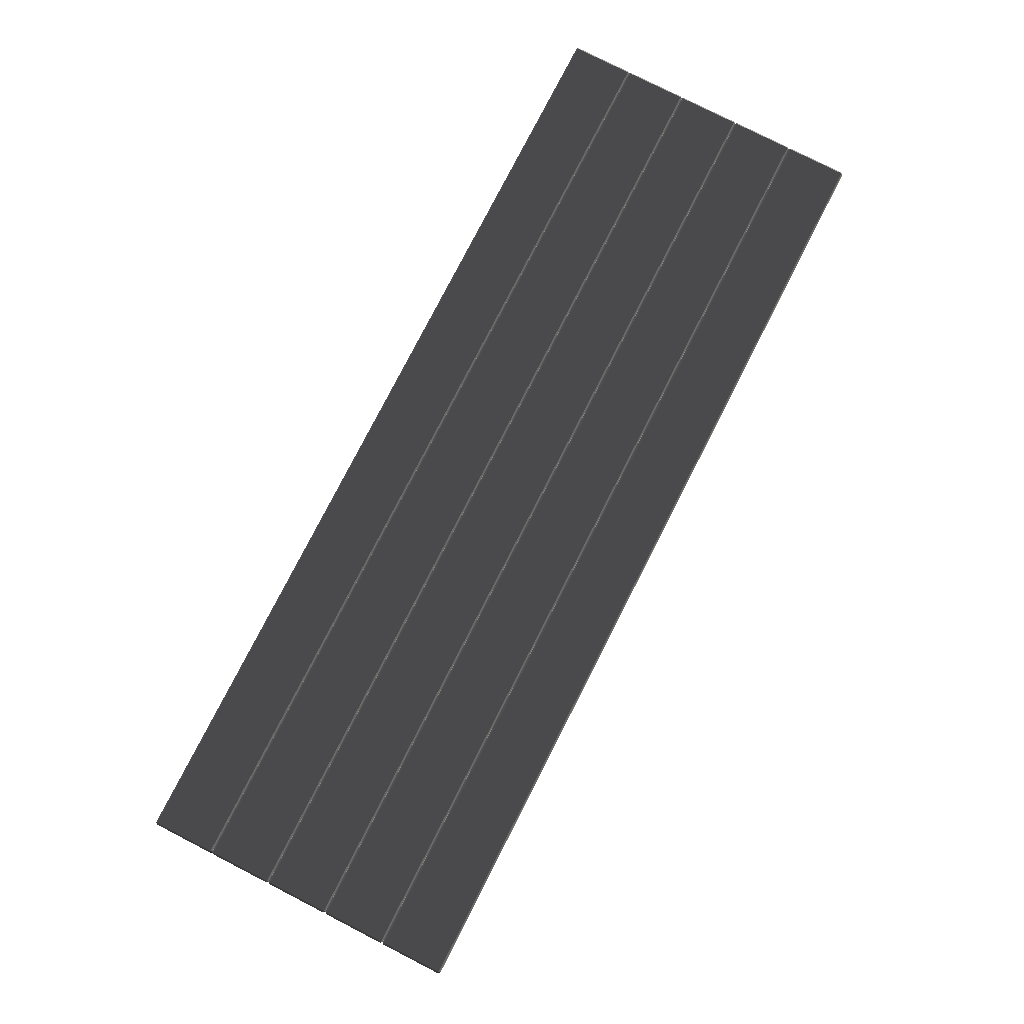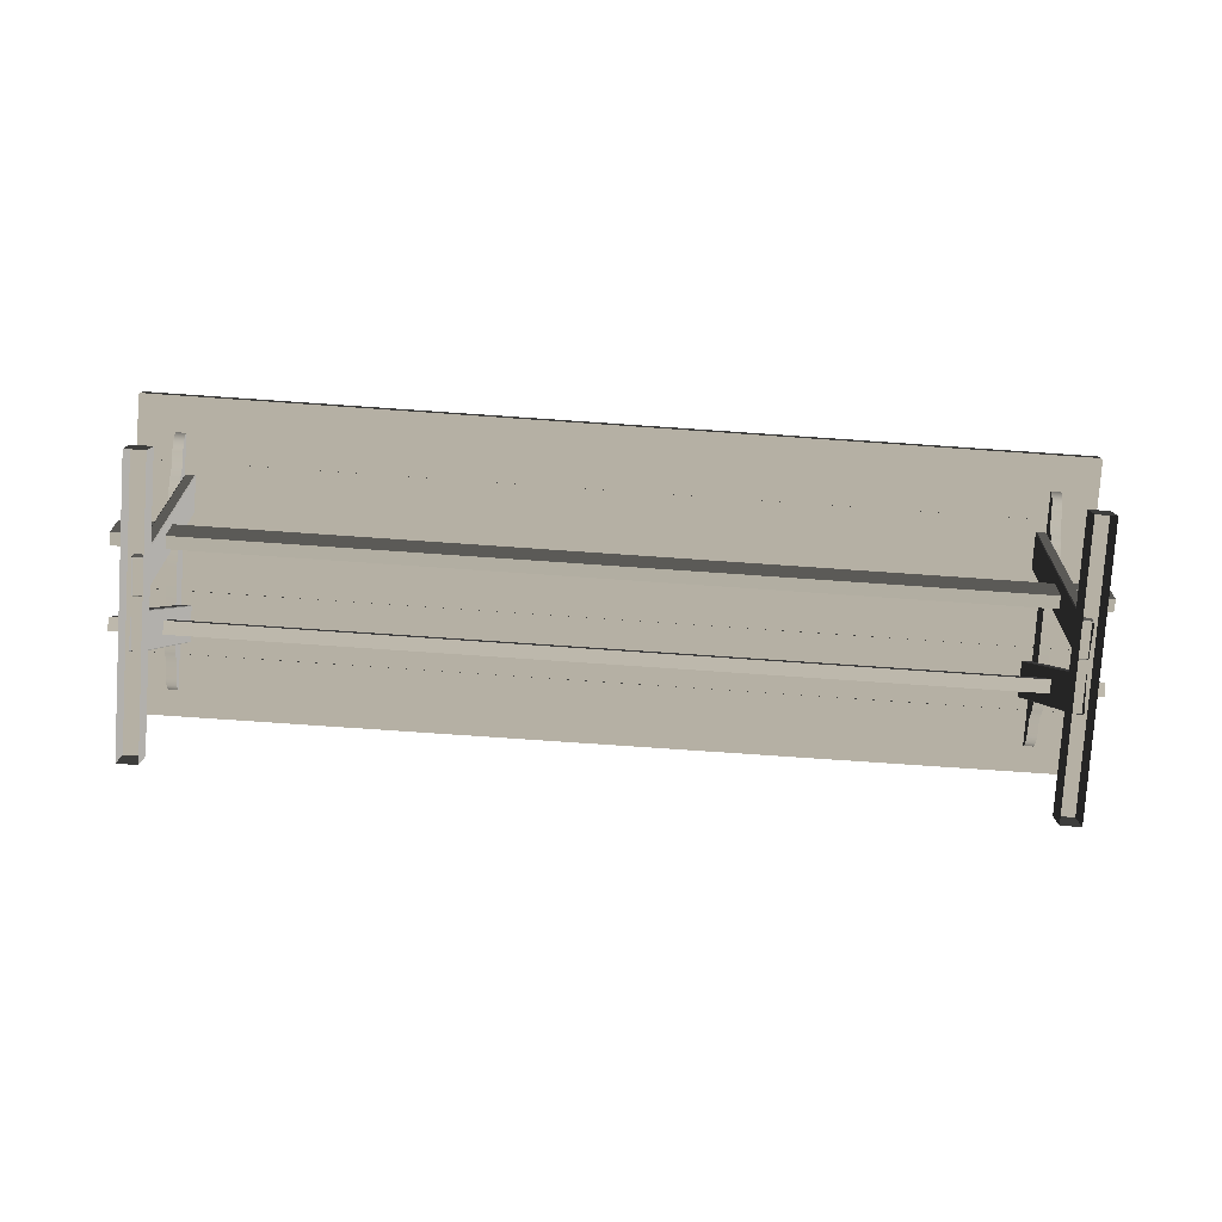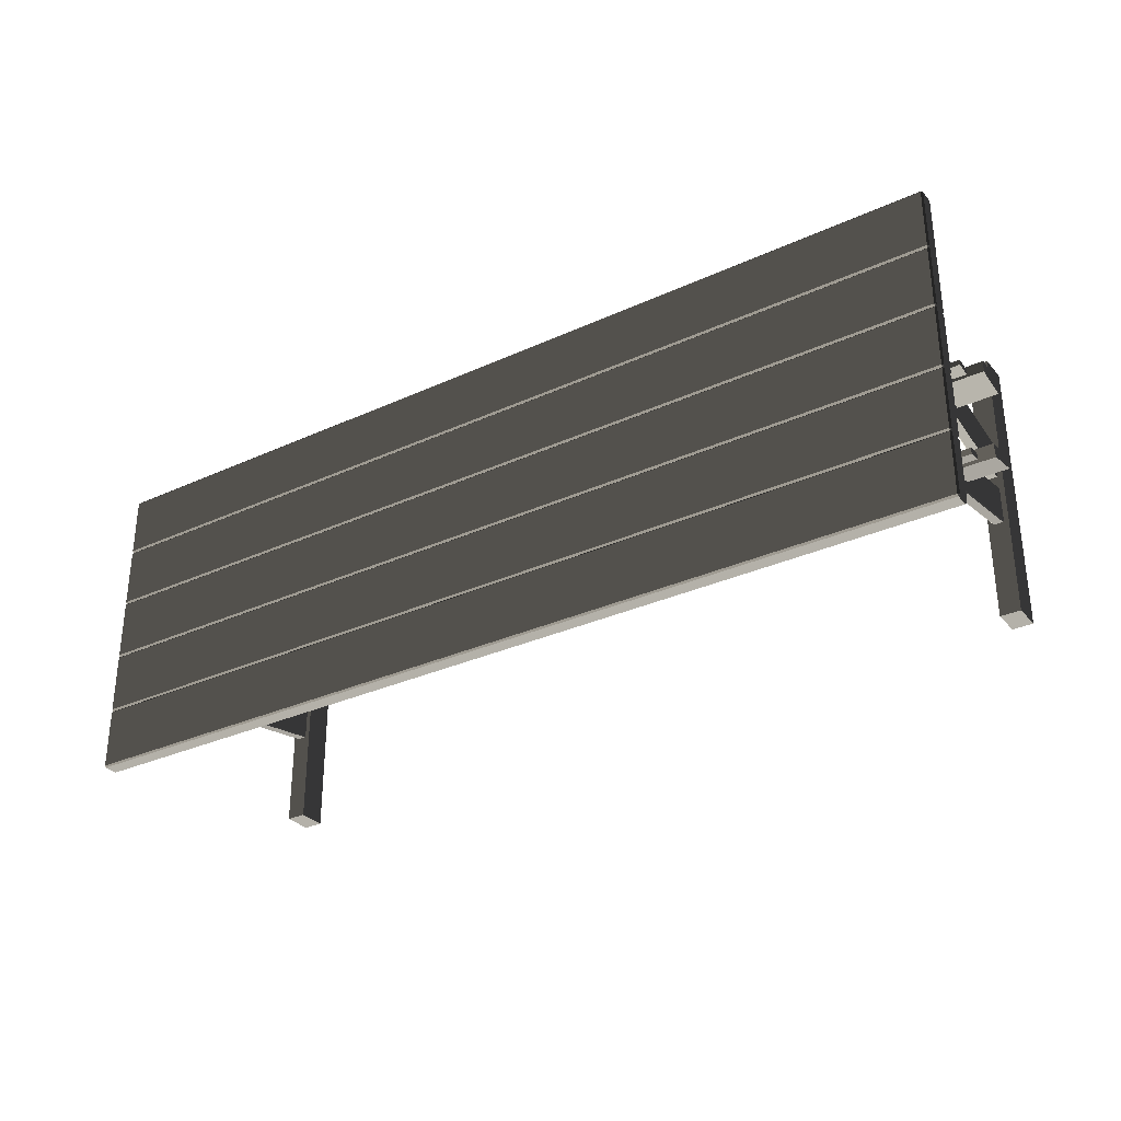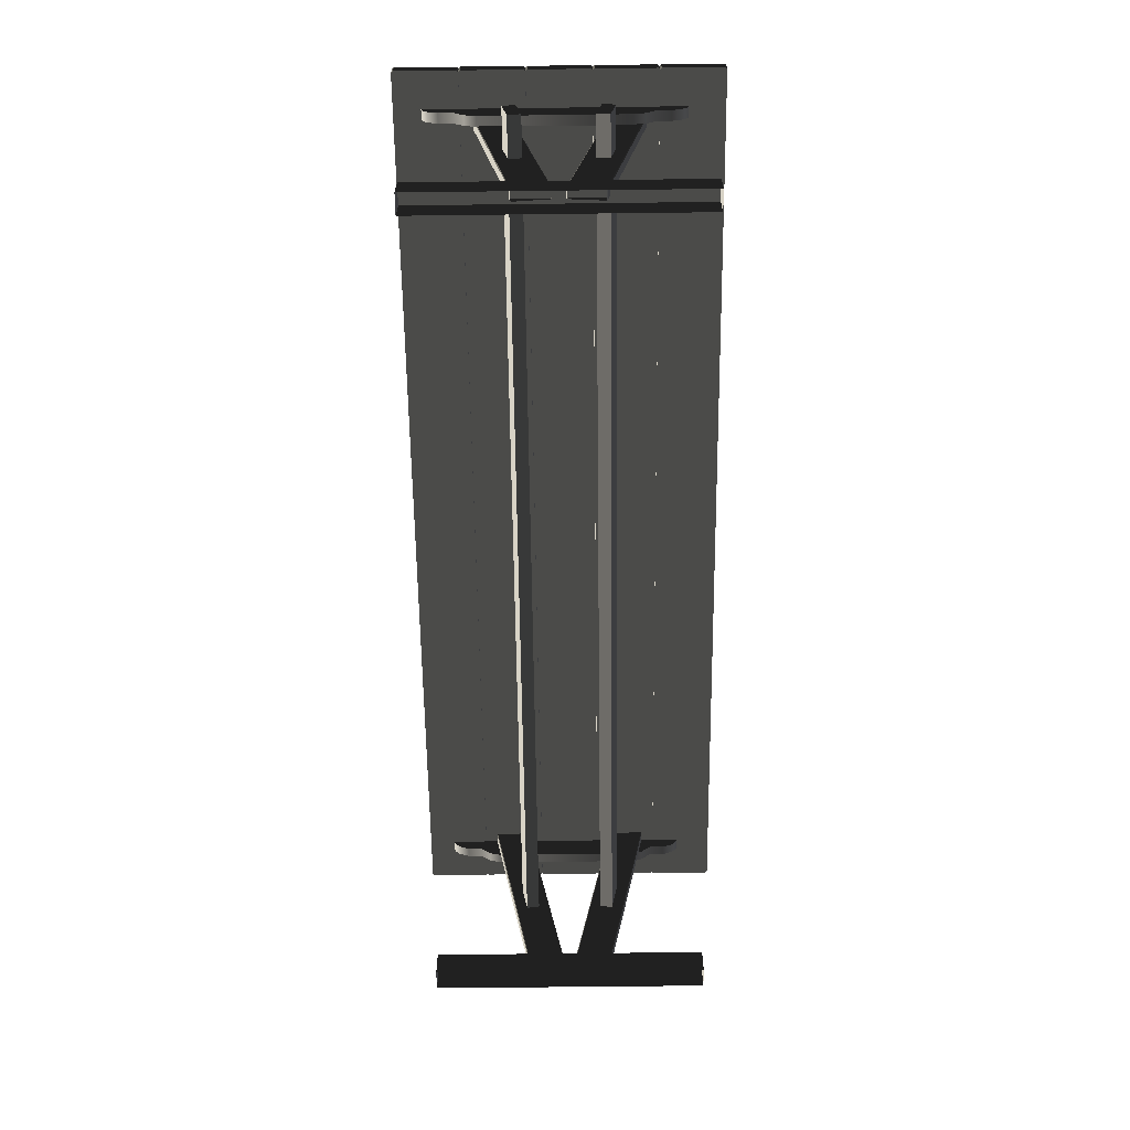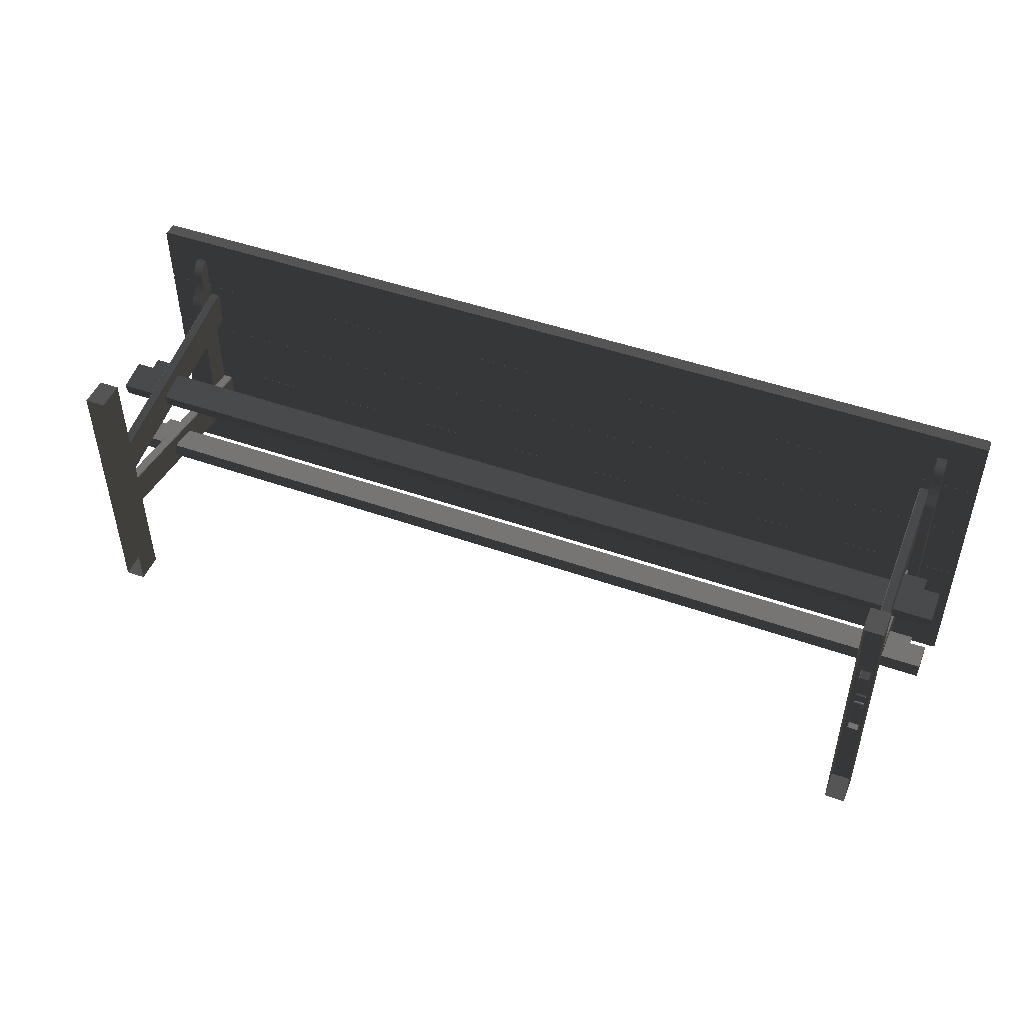
<metadata>
{"format":"obj","ext":"obj","renderer":"f3d","projection":"perspective","resolution":1024,"background":"white","views":[{"elev":78.5,"azim":-62.9,"up":"+Y"},{"elev":-78.7,"azim":176.1,"up":"+Y"},{"elev":-30.9,"azim":-146.8,"up":"+Z"},{"elev":-62.5,"azim":90.7,"up":"+Y"},{"elev":47.8,"azim":21.6,"up":"+Z"}]}
</metadata>
<code>
v  76.48 24.05 8.918
v  76.33 23.04 15.5
v  76.33 -20.02 1.251
v  76.48 -21.18 7.81
v  78.31 24.17 9.09
v  78.17 22.87 15.62
v  78.17 -19.99 1.105
v  78.31 -21.15 7.664
v  76.33 24.17 9.09
v  76.48 22.87 15.62
v  76.48 -19.99 1.105
v  76.33 -21.15 7.664
v  78.17 24.05 8.918
v  78.31 23.04 15.5
v  78.31 -20.02 1.251
v  78.17 -21.18 7.81
v  -75.43 -25.01 -25.86
v  -75.43 -25.01 25.8
v  -75.43 -19.56 -25.86
v  -75.43 -19.56 25.8
v  -79.22 -25.01 -25.86
v  -79.22 -25.01 25.8
v  -79.22 -19.56 -25.86
v  -79.22 -19.56 25.8
v  -78.25 20.25 -21.83
v  -78.25 22.45 -23.13
v  -78.25 19.43 -19.9
v  -78.25 22.45 -15.67
v  -78.25 19.53 -17.28
v  -78.25 17.76 -15.25
v  -78.25 17.13 -13.01
v  -80.16 20.25 -21.83
v  -80.16 22.45 -23.13
v  -80.16 19.43 -19.9
v  -80.16 19.53 -17.28
v  -80.16 17.76 -15.25
v  -80.16 17.13 -13.01
v  -80.16 22.45 -15.67
v  -78.25 21.25 -22.78
v  -80.16 21.25 -22.78
v  -78.25 20.25 23.45
v  -78.25 21.25 24.4
v  -78.25 19.43 21.52
v  -78.25 19.53 18.9
v  -78.25 17.76 16.87
v  -78.25 22.45 17.29
v  -78.25 17.13 14.63
v  -78.25 22.45 24.75
v  -80.16 22.45 24.75
v  -80.16 20.25 23.45
v  -80.16 19.43 21.52
v  -80.16 19.53 18.9
v  -80.16 17.76 16.87
v  -80.16 17.13 14.63
v  -80.16 21.25 24.4
v  -80.16 22.45 17.29
v  78.25 20.25 -21.83
v  78.25 22.45 -23.13
v  78.25 19.43 -19.9
v  78.25 22.45 -15.67
v  78.25 19.53 -17.28
v  78.25 17.76 -15.25
v  78.25 17.13 -13.01
v  80.16 20.25 -21.83
v  80.16 22.45 -23.13
v  80.16 19.43 -19.9
v  80.16 19.53 -17.28
v  80.16 17.76 -15.25
v  80.16 17.13 -13.01
v  80.16 22.45 -15.67
v  78.25 21.25 -22.78
v  80.16 21.25 -22.78
v  78.25 20.25 23.45
v  78.25 21.25 24.4
v  78.25 19.43 21.52
v  78.25 19.53 18.9
v  78.25 17.76 16.87
v  78.25 22.45 17.29
v  78.25 17.13 14.63
v  78.25 22.45 24.75
v  80.16 22.45 24.75
v  80.16 20.25 23.45
v  80.16 19.43 21.52
v  80.16 19.53 18.9
v  80.16 17.76 16.87
v  80.16 17.13 14.63
v  80.16 21.25 24.4
v  80.16 22.45 17.29
v  75.43 -25.01 -25.86
v  75.43 -25.01 25.8
v  75.43 -19.56 -25.86
v  75.43 -19.56 25.8
v  79.22 -25.01 -25.86
v  79.22 -25.01 25.8
v  79.22 -19.56 -25.86
v  79.22 -19.56 25.8
v  -76.48 -21.05 -7.821
v  -76.33 -20.04 -1.236
v  -76.33 23.02 -15.49
v  -76.48 24.17 -8.929
v  -78.31 -21.17 -7.649
v  -78.17 -19.87 -1.116
v  -78.17 22.99 -15.63
v  -78.31 24.15 -9.076
v  -76.33 -21.17 -7.649
v  -76.48 -19.87 -1.116
v  -76.48 22.99 -15.63
v  -76.33 24.15 -9.076
v  -78.17 -21.05 -7.821
v  -78.31 -20.04 -1.236
v  -78.31 23.02 -15.49
v  -78.17 24.17 -8.929
v  -78.17 1.012 -8.78
v  -78.17 1.21 -7.658
v  -78.17 4.883 -9.463
v  -78.17 5.081 -8.341
v  -82.71 1.012 -8.78
v  -82.71 4.883 -9.463
v  -82.71 5.081 -8.341
v  -82.71 1.21 -7.658
v  -76.48 24.05 8.918
v  -76.33 23.04 15.5
v  -76.33 -20.02 1.251
v  -76.48 -21.17 7.81
v  -78.31 24.17 9.09
v  -78.17 22.87 15.62
v  -78.17 -19.99 1.105
v  -78.31 -21.15 7.664
v  -76.33 24.17 9.09
v  -76.48 22.87 15.62
v  -76.48 -19.99 1.105
v  -76.33 -21.15 7.664
v  -78.17 24.05 8.918
v  -78.31 23.04 15.5
v  -78.31 -20.02 1.251
v  -78.17 -21.17 7.81
v  -78.17 1.012 8.769
v  -78.17 1.21 7.647
v  -78.17 4.883 9.452
v  -78.17 5.081 8.33
v  -82.71 1.012 8.769
v  -82.71 4.883 9.452
v  -82.71 5.081 8.33
v  -82.71 1.21 7.647
v  86.71 22.08 17.82
v  -86.71 22.08 17.82
v  87.01 22.08 29.37
v  -87.01 22.08 29.37
v  86.71 24.69 17.82
v  -87.01 24.69 18.13
v  87.01 24.69 29.37
v  -86.71 24.69 29.68
v  87.01 22.08 18.13
v  -87.01 22.08 18.13
v  86.71 22.08 29.68
v  -86.71 22.08 29.68
v  86.71 25 18.13
v  87.01 24.69 18.13
v  -86.71 25 18.13
v  -86.71 24.69 17.82
v  86.71 25 29.37
v  86.71 24.69 29.68
v  -86.71 25 29.37
v  -87.01 24.69 29.37
v  -86.71 22.08 -17.82
v  86.71 22.08 -17.82
v  -87.01 22.08 -29.37
v  87.01 22.08 -29.37
v  -86.71 24.7 -17.82
v  87.01 24.7 -18.13
v  -87.01 24.7 -29.37
v  86.71 24.7 -29.68
v  -87.01 22.08 -18.13
v  87.01 22.08 -18.13
v  -86.71 22.08 -29.68
v  86.71 22.08 -29.68
v  -86.71 25.01 -18.13
v  -87.01 24.7 -18.13
v  86.71 25.01 -18.13
v  86.71 24.7 -17.82
v  -86.71 25.01 -29.37
v  -86.71 24.7 -29.68
v  86.71 25.01 -29.37
v  87.01 24.7 -29.37
v  -86.71 22.08 -5.953
v  86.71 22.08 -5.953
v  -87.01 22.08 -17.5
v  87.01 22.08 -17.5
v  -86.71 24.7 -5.953
v  87.01 24.7 -6.261
v  -87.01 24.7 -17.5
v  86.71 24.7 -17.81
v  -87.01 22.08 -6.261
v  87.01 22.08 -6.261
v  -86.71 22.08 -17.81
v  86.71 22.08 -17.81
v  -86.71 25.01 -6.261
v  -87.01 24.7 -6.261
v  86.71 25.01 -6.261
v  86.71 24.7 -5.953
v  -86.71 25.01 -17.5
v  -86.71 24.7 -17.81
v  86.71 25.01 -17.5
v  87.01 24.7 -17.5
v  -86.71 22.08 5.923
v  86.71 22.08 5.923
v  -87.01 22.08 -5.627
v  87.01 22.08 -5.627
v  -86.71 24.7 5.923
v  87.01 24.7 5.615
v  -87.01 24.7 -5.627
v  86.71 24.7 -5.935
v  -87.01 22.08 5.615
v  87.01 22.08 5.615
v  -86.71 22.08 -5.935
v  86.71 22.08 -5.935
v  -86.71 25.01 5.615
v  -87.01 24.7 5.615
v  86.71 25.01 5.615
v  86.71 24.7 5.923
v  -86.71 25.01 -5.627
v  -86.71 24.7 -5.935
v  86.71 25.01 -5.627
v  87.01 24.7 -5.627
v  86.71 22.08 5.941
v  -86.71 22.08 5.941
v  87.01 22.08 17.49
v  -87.01 22.08 17.49
v  86.71 24.7 5.941
v  -87.01 24.7 6.249
v  87.01 24.7 17.49
v  -86.71 24.7 17.8
v  87.01 22.08 6.249
v  -87.01 22.08 6.249
v  86.71 22.08 17.8
v  -86.71 22.08 17.8
v  86.71 25.01 6.249
v  87.01 24.7 6.249
v  -86.71 25.01 6.249
v  -86.71 24.7 5.941
v  86.71 25.01 17.49
v  86.71 24.7 17.8
v  -86.71 25.01 17.49
v  -87.01 24.7 17.49
v  76.48 -21.05 -7.821
v  76.33 -20.04 -1.236
v  76.33 23.02 -15.49
v  76.48 24.17 -8.929
v  78.31 -21.17 -7.649
v  78.17 -19.87 -1.116
v  78.17 22.99 -15.63
v  78.31 24.15 -9.075
v  76.33 -21.17 -7.649
v  76.48 -19.87 -1.116
v  76.48 22.99 -15.63
v  76.33 24.15 -9.075
v  78.17 -21.05 -7.821
v  78.31 -20.04 -1.236
v  78.31 23.02 -15.49
v  78.17 24.17 -8.929
v  78.17 1.012 -8.78
v  78.17 1.209 -7.658
v  78.17 4.883 -9.463
v  78.17 5.08 -8.341
v  82.71 1.012 -8.78
v  82.71 4.883 -9.463
v  82.71 5.08 -8.341
v  82.71 1.209 -7.658
v  78.17 1.012 8.769
v  78.17 1.209 7.647
v  78.17 4.883 9.452
v  78.17 5.08 8.33
v  82.71 1.012 8.769
v  82.71 4.883 9.452
v  82.71 5.08 8.33
v  82.71 1.209 7.647
v  -85.74 -3.769 -8.594
v  -85.74 -3.347 -6.198
v  -85.74 2.162 -9.64
v  -85.74 2.584 -7.244
v  85.74 -3.769 -8.594
v  85.74 -3.347 -6.198
v  85.74 2.161 -9.64
v  85.74 2.584 -7.244
v  -85.74 2.162 9.629
v  -85.74 -3.769 8.583
v  -85.74 -3.347 6.187
v  -85.74 2.584 7.233
v  85.74 2.161 9.629
v  85.74 -3.769 8.583
v  85.74 2.584 7.233
v  85.74 -3.347 6.187
g table
f 9 3 12 2
f 5 14 8 15
f 10 4 16 6
f 11 1 13 7
f 9 1 11 3
f 12 4 10 2
f 14 6 16 8
f 15 7 13 5
f 6 14 2 10
f 1 9 5 13
f 17 19 20 18
f 21 22 24 23
f 18 20 24 22
f 20 19 23 24
f 19 17 21 23
f 25 39 28
f 27 25 28
f 29 27 28
f 30 29 28
f 31 30 28
f 25 27 34 32
f 29 35 34 27
f 30 36 35 29
f 31 37 36 30
f 32 38 40
f 34 38 32
f 35 38 34
f 36 38 35
f 37 38 36
f 25 32 40 39
f 28 39 26
f 40 38 33
f 26 39 40 33
f 37 54 56 38
f 31 47 54 37
f 28 46 47 31
f 41 46 42
f 43 46 41
f 44 46 43
f 45 46 44
f 47 46 45
f 41 50 51 43
f 44 43 51 52
f 45 44 52 53
f 47 45 53 54
f 50 55 56
f 51 50 56
f 52 51 56
f 53 52 56
f 54 53 56
f 41 42 55 50
f 46 48 42
f 55 49 56
f 48 49 55 42
f 57 60 71
f 59 60 57
f 61 60 59
f 62 60 61
f 63 60 62
f 57 64 66 59
f 61 59 66 67
f 62 61 67 68
f 63 62 68 69
f 64 72 70
f 66 64 70
f 67 66 70
f 68 67 70
f 69 68 70
f 57 71 72 64
f 60 58 71
f 72 65 70
f 58 65 72 71
f 69 70 88 86
f 63 69 86 79
f 60 63 79 78
f 73 74 78
f 75 73 78
f 76 75 78
f 77 76 78
f 79 77 78
f 73 75 83 82
f 76 84 83 75
f 77 85 84 76
f 79 86 85 77
f 82 88 87
f 83 88 82
f 84 88 83
f 85 88 84
f 86 88 85
f 73 82 87 74
f 78 74 80
f 87 88 81
f 80 74 87 81
f 89 90 92 91
f 93 95 96 94
f 90 94 96 92
f 92 96 95 91
f 91 95 93 89
f 105 99 108 98
f 101 110 104 111
f 106 100 112 102
f 107 97 109 103
f 105 97 107 99
f 108 100 106 98
f 110 102 112 104
f 111 103 109 101
f 102 110 98 106
f 97 105 101 109
f 116 114 113 115
f 119 120 114 116
f 118 119 116 115
f 117 118 115 113
f 117 120 119 118
f 129 122 132 123
f 125 135 128 134
f 130 126 136 124
f 131 127 133 121
f 129 123 131 121
f 132 122 130 124
f 134 128 136 126
f 135 125 133 127
f 126 130 122 134
f 121 133 125 129
f 140 139 137 138
f 143 140 138 144
f 142 139 140 143
f 141 137 139 142
f 141 142 143 144
f 153 147 155 148
f 155 156 148
f 146 153 148 154
f 145 153 146
f 157 159 163 161
f 145 146 160 149
f 154 148 164 150
f 156 155 162 152
f 147 153 158 151
f 149 157 158
f 150 159 160
f 151 161 162
f 152 163 164
f 157 149 160 159
f 159 150 164 163
f 163 152 162 161
f 161 151 158 157
f 146 154 150 160
f 149 158 153 145
f 148 156 152 164
f 155 147 151 162
f 173 167 175 168
f 175 176 168
f 166 173 168 174
f 165 173 166
f 177 179 183 181
f 165 166 180 169
f 174 168 184 170
f 176 175 182 172
f 167 173 178 171
f 169 177 178
f 170 179 180
f 171 181 182
f 172 183 184
f 177 169 180 179
f 179 170 184 183
f 183 172 182 181
f 181 171 178 177
f 166 174 170 180
f 169 178 173 165
f 168 176 172 184
f 175 167 171 182
f 193 187 195 188
f 195 196 188
f 186 193 188 194
f 185 193 186
f 197 199 203 201
f 185 186 200 189
f 194 188 204 190
f 196 195 202 192
f 187 193 198 191
f 189 197 198
f 190 199 200
f 191 201 202
f 192 203 204
f 197 189 200 199
f 199 190 204 203
f 203 192 202 201
f 201 191 198 197
f 186 194 190 200
f 189 198 193 185
f 188 196 192 204
f 195 187 191 202
f 213 207 215 208
f 215 216 208
f 206 213 208 214
f 205 213 206
f 217 219 223 221
f 205 206 220 209
f 214 208 224 210
f 216 215 222 212
f 207 213 218 211
f 209 217 218
f 210 219 220
f 211 221 222
f 212 223 224
f 217 209 220 219
f 219 210 224 223
f 223 212 222 221
f 221 211 218 217
f 206 214 210 220
f 209 218 213 205
f 208 216 212 224
f 215 207 211 222
f 233 227 235 228
f 235 236 228
f 226 233 228 234
f 225 233 226
f 237 239 243 241
f 225 226 240 229
f 234 228 244 230
f 236 235 242 232
f 227 233 238 231
f 229 237 238
f 230 239 240
f 231 241 242
f 232 243 244
f 237 229 240 239
f 239 230 244 243
f 243 232 242 241
f 241 231 238 237
f 226 234 230 240
f 229 238 233 225
f 228 236 232 244
f 235 227 231 242
f 253 246 256 247
f 249 259 252 258
f 254 250 260 248
f 255 251 257 245
f 253 247 255 245
f 256 246 254 248
f 258 252 260 250
f 259 249 257 251
f 250 254 246 258
f 245 257 249 253
f 264 263 261 262
f 267 264 262 268
f 266 263 264 267
f 265 261 263 266
f 265 266 267 268
f 272 270 269 271
f 275 276 270 272
f 274 275 272 271
f 273 274 271 269
f 273 276 275 274
f 277 278 280 279
f 277 279 283 281
f 279 280 284 283
f 280 278 282 284
f 278 277 281 282
f 284 282 281 283
f 286 285 288 287
f 286 290 289 285
f 285 289 291 288
f 288 291 292 287
f 287 292 290 286
f 291 289 290 292

</code>
